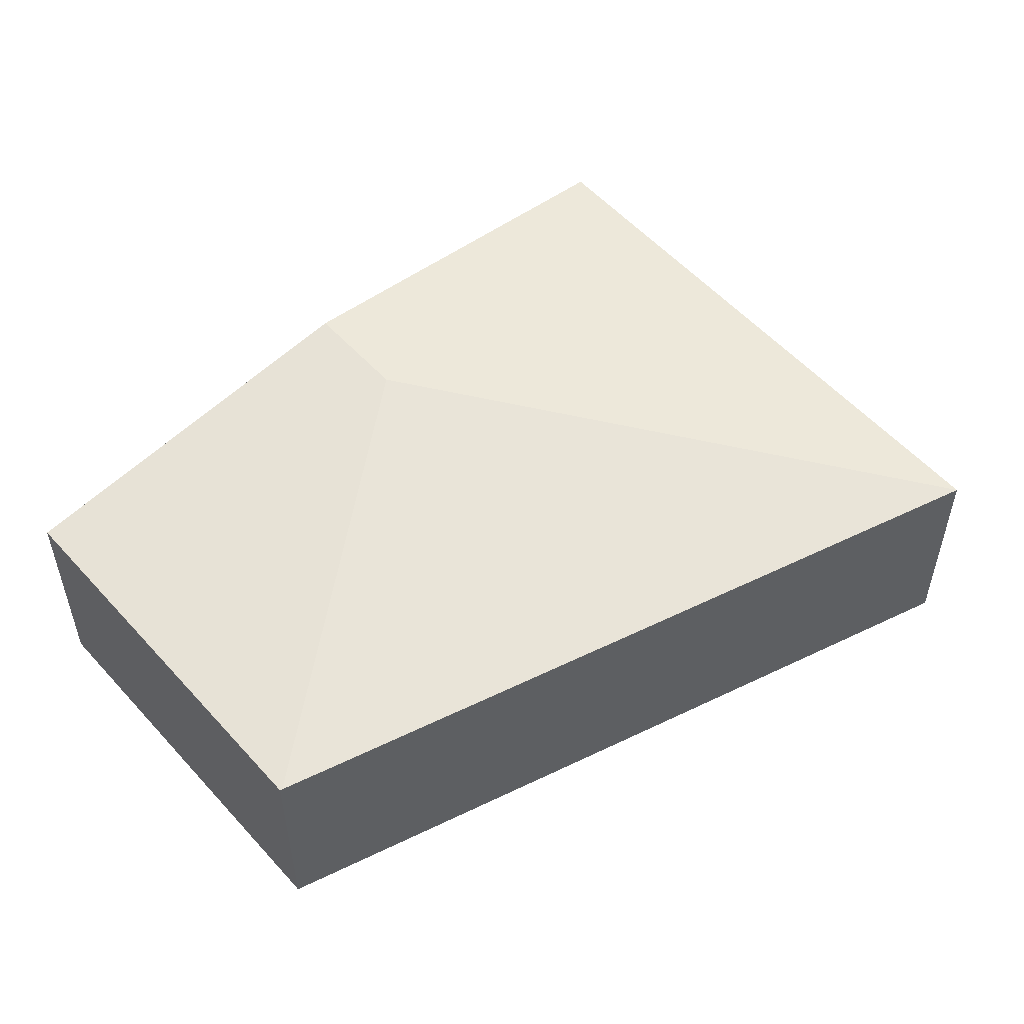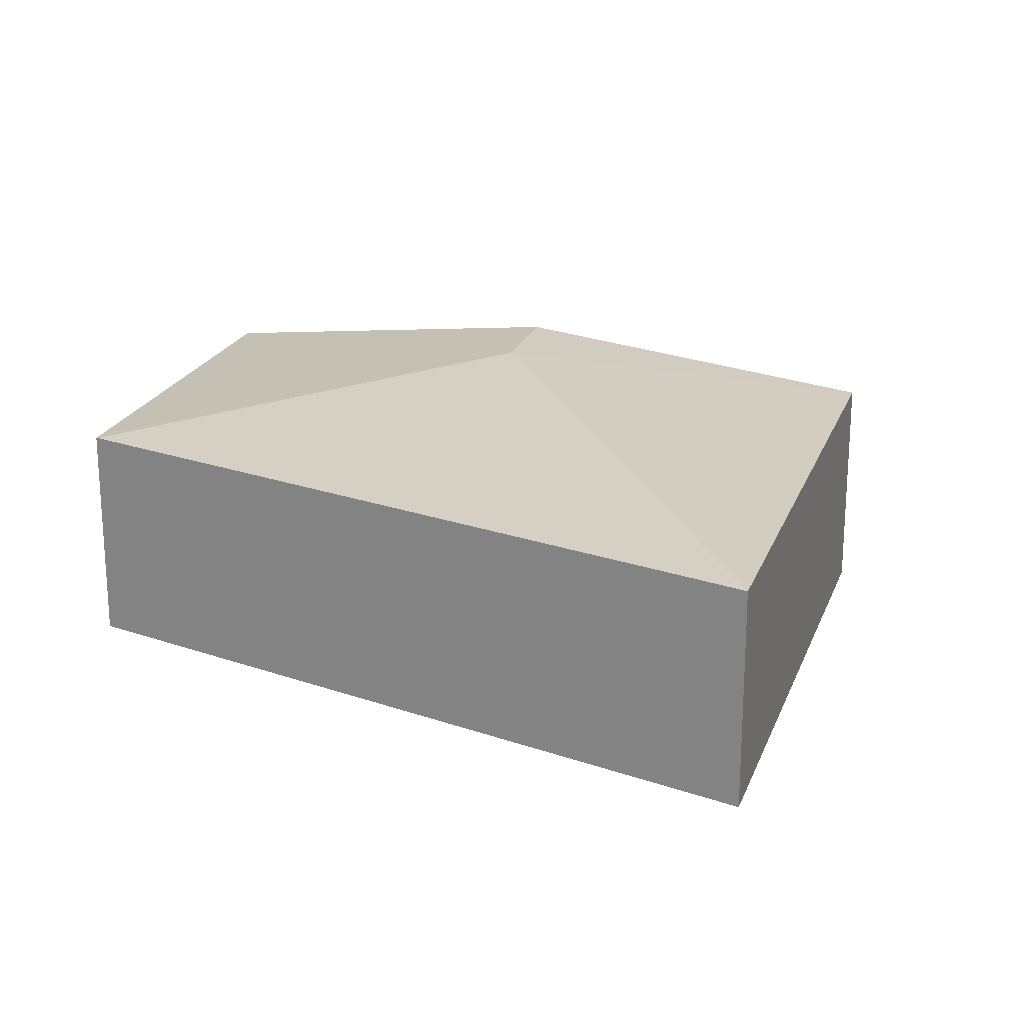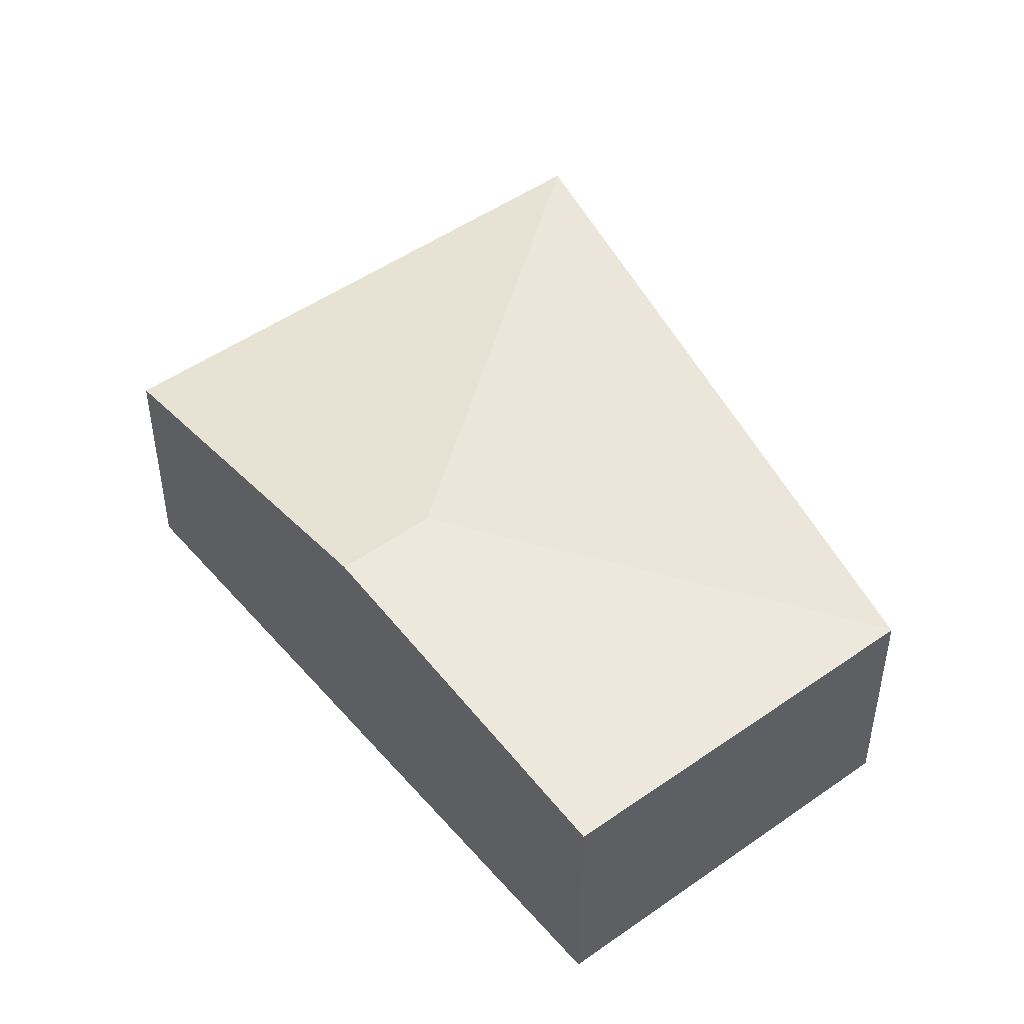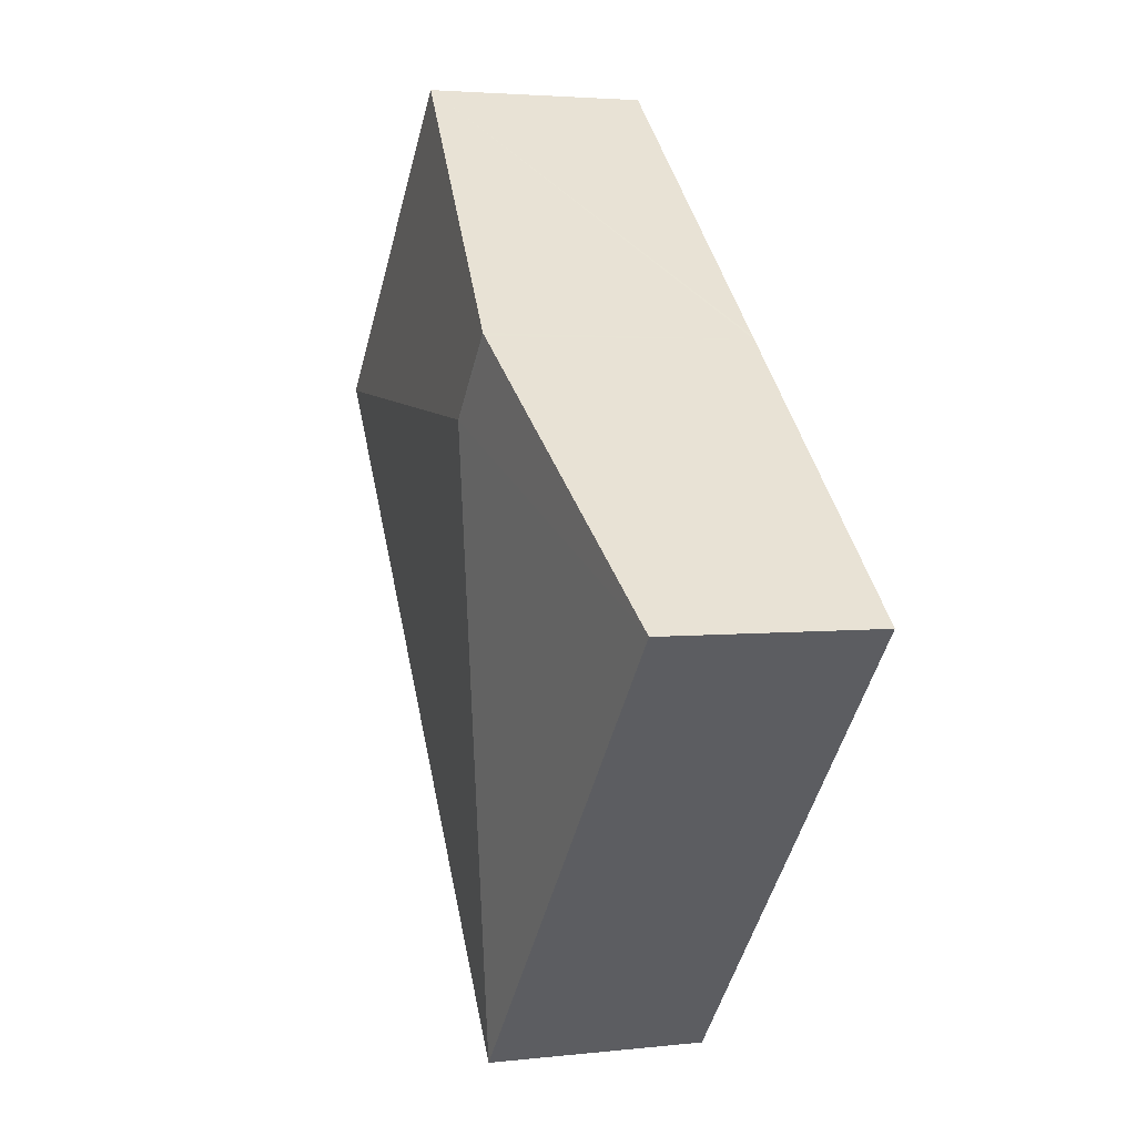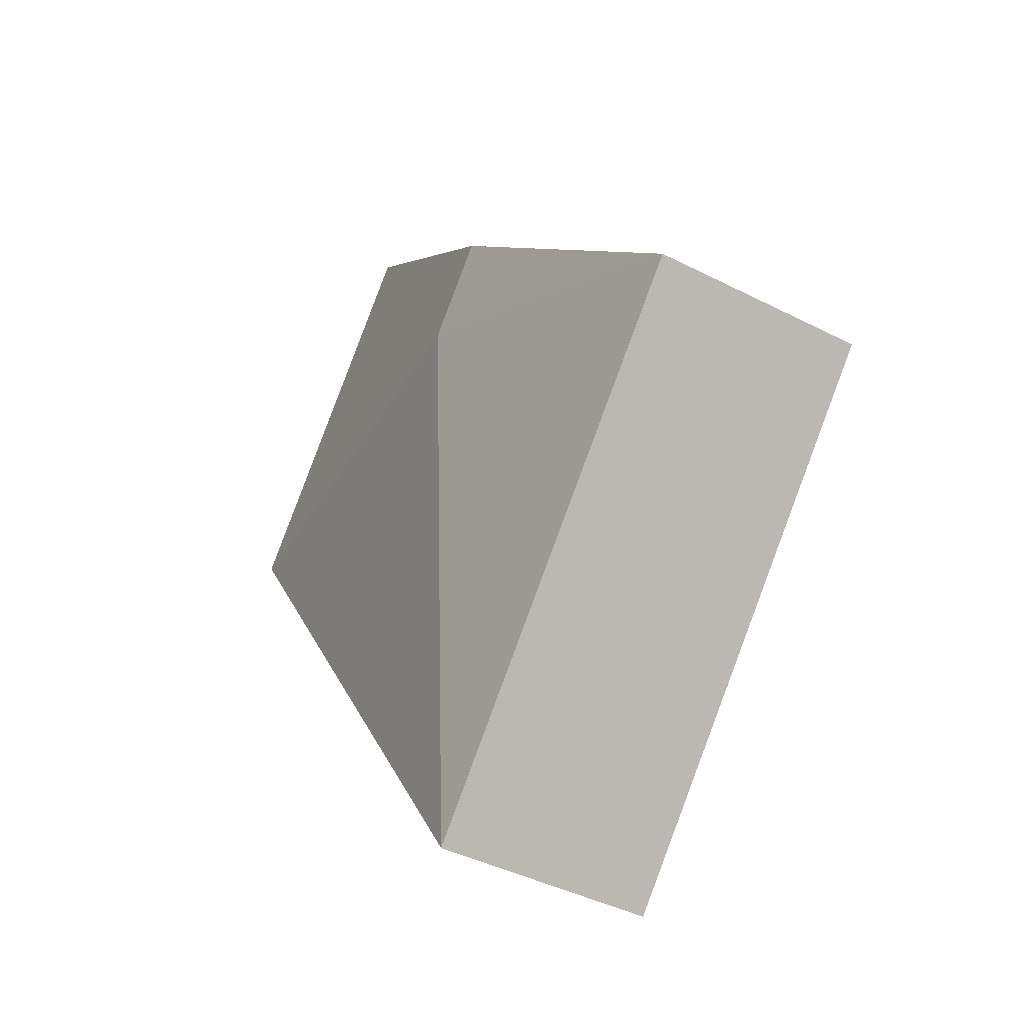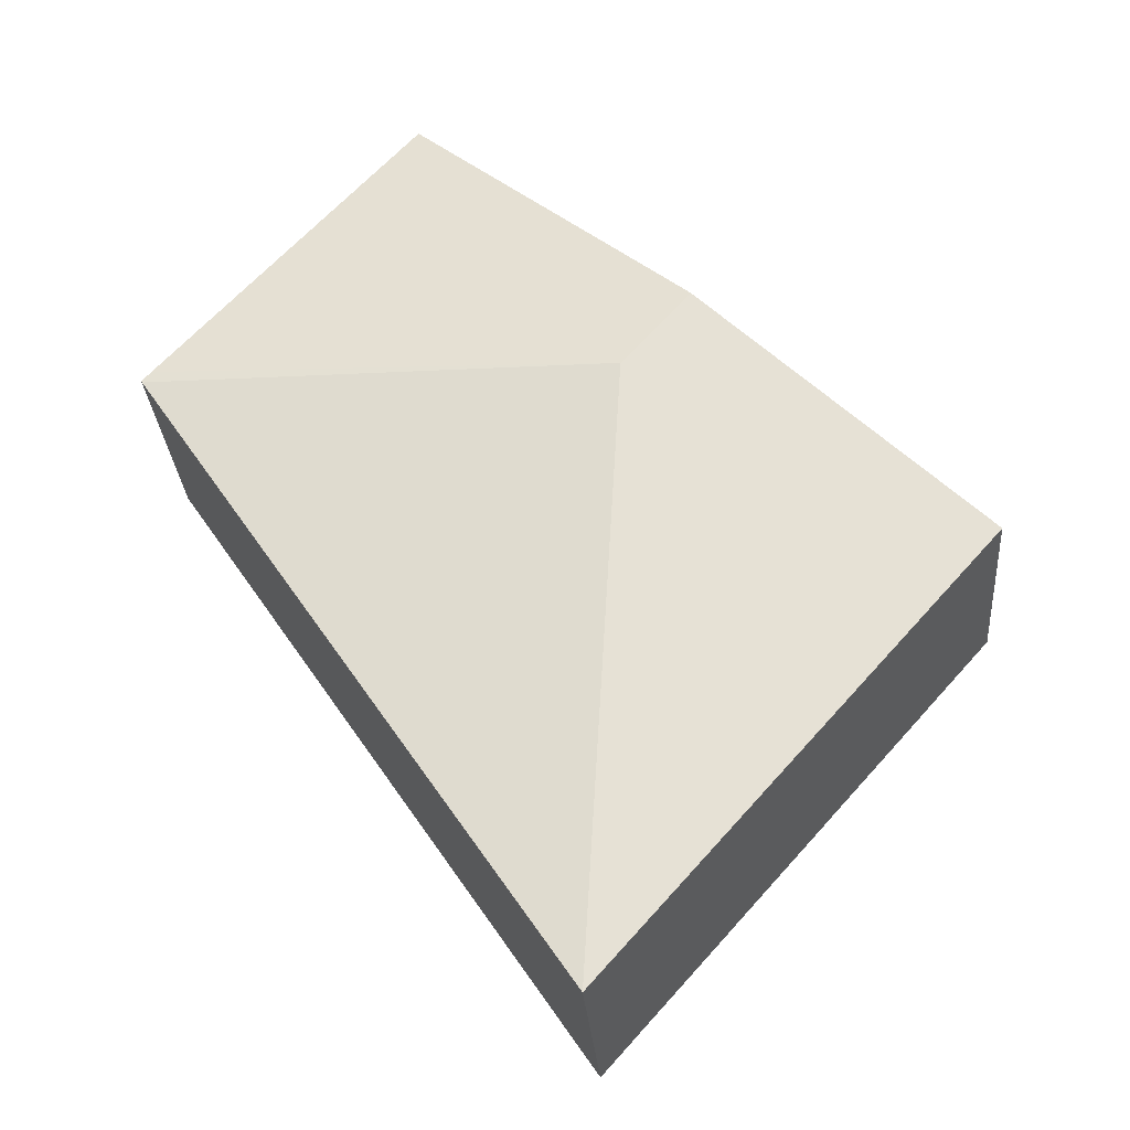
<metadata>
{"format":"obj","ext":"obj","renderer":"f3d","projection":"perspective","resolution":1024,"background":"white","views":[{"elev":55.5,"azim":96.8,"up":"+Y"},{"elev":21.8,"azim":155.6,"up":"+Y"},{"elev":47.6,"azim":9.4,"up":"+Y"},{"elev":3.3,"azim":-111.2,"up":"+Z"},{"elev":-41.7,"azim":-121.8,"up":"+Z"},{"elev":-29.9,"azim":-175.4,"up":"+Z"}]}
</metadata>
<code>
v  9.908 2.686 2.484
v  9.808 2.684 2.63
v  9.922 2.683 2.505
v  4.194 3.205 2.097
v  6.705 2.69 6.042
v  3.364 3.205 3.032
v  4.694 2.686 -5.285
v  0.748 2.686 -0.842
v  0 2.686 1.645e-16
v  3.324 3.198 2.995
v  0 0 0
v  3.324 -1.834e-16 2.995
v  3.364 -1.857e-16 3.032
v  6.705 -3.7e-16 6.042
v  9.808 -1.61e-16 2.63
v  9.922 -1.534e-16 2.505
v  4.694 3.236e-16 -5.285
v  9.908 -1.521e-16 2.484
v  0.748 5.156e-17 -0.842
g defaultobject
f 1 2 3
f 2 1 4
f 2 4 5
f 5 4 6
f 4 1 7
f 8 4 7
f 4 8 9
f 4 9 10
f 4 10 6
f 11 10 9
f 10 11 12
f 10 12 6
f 6 12 5
f 5 12 13
f 5 13 14
f 14 2 5
f 2 14 15
f 2 15 3
f 3 15 16
f 3 7 1
f 7 3 16
f 7 16 17
f 17 16 18
f 8 11 9
f 11 8 7
f 11 7 19
f 19 7 17
f 13 15 14
f 15 13 16
f 16 13 18
f 18 13 17
f 17 13 12
f 17 12 19
f 19 12 11

</code>
